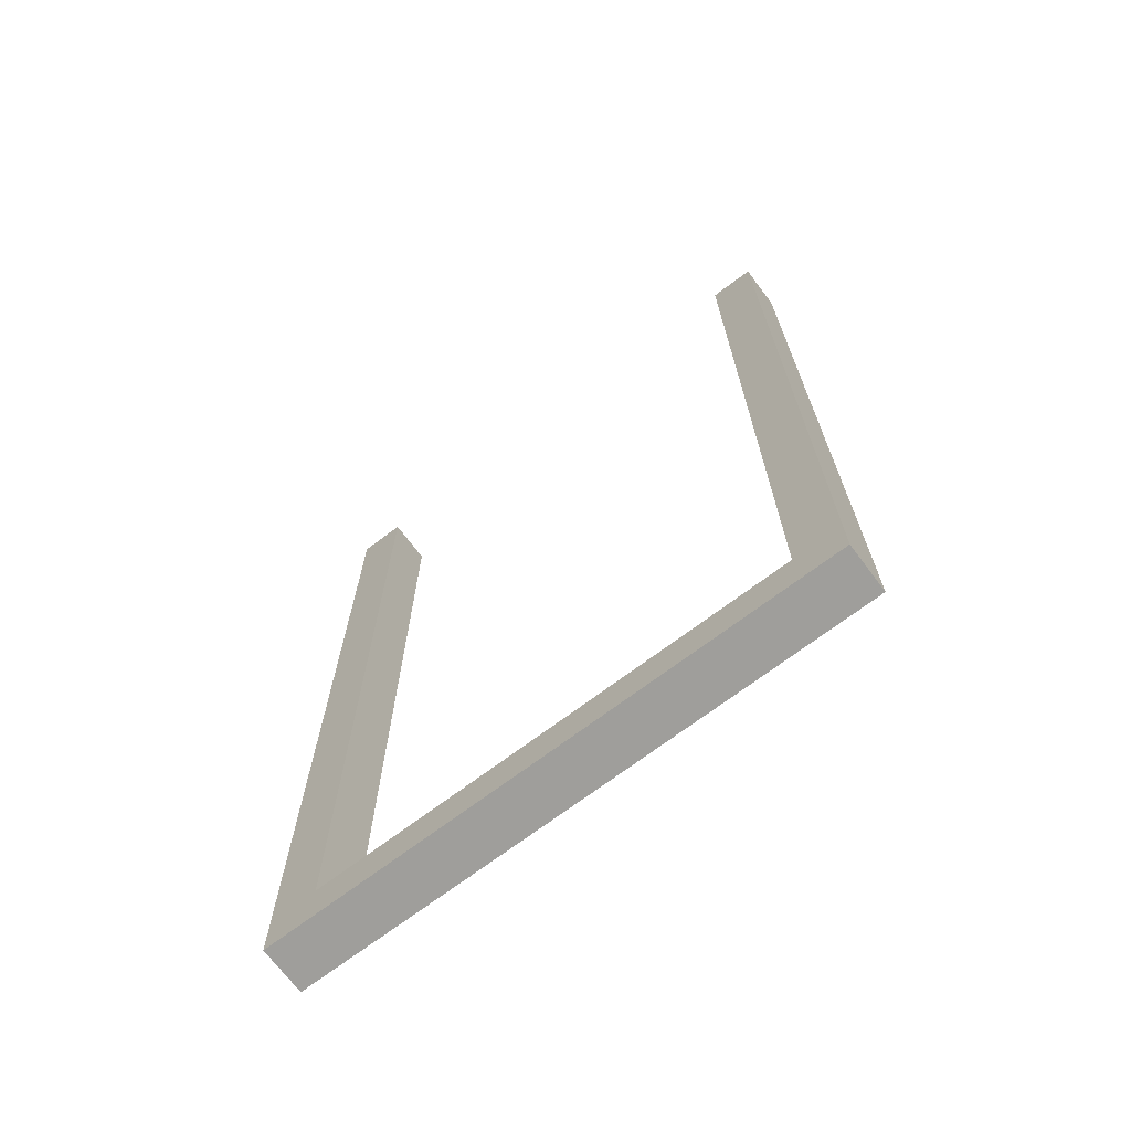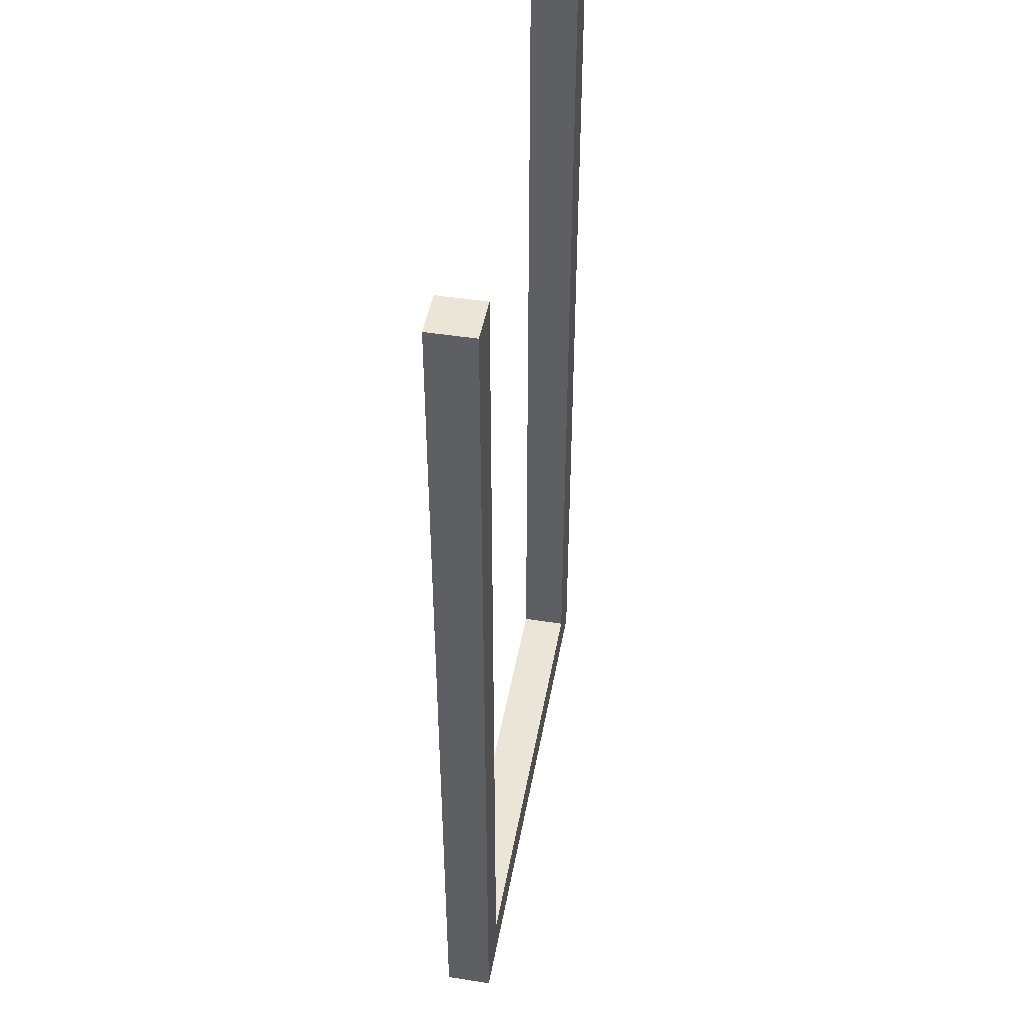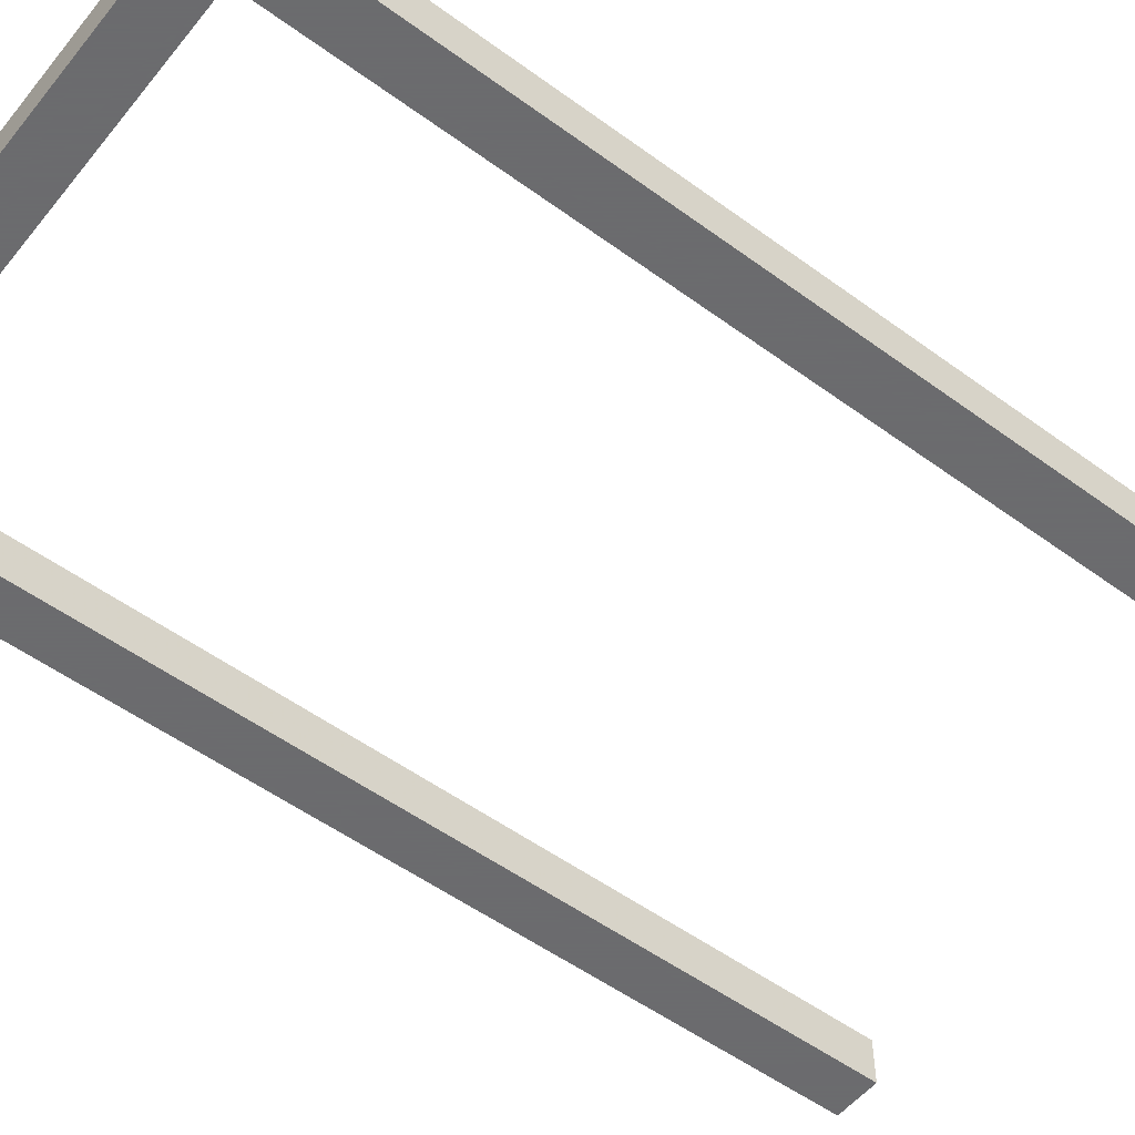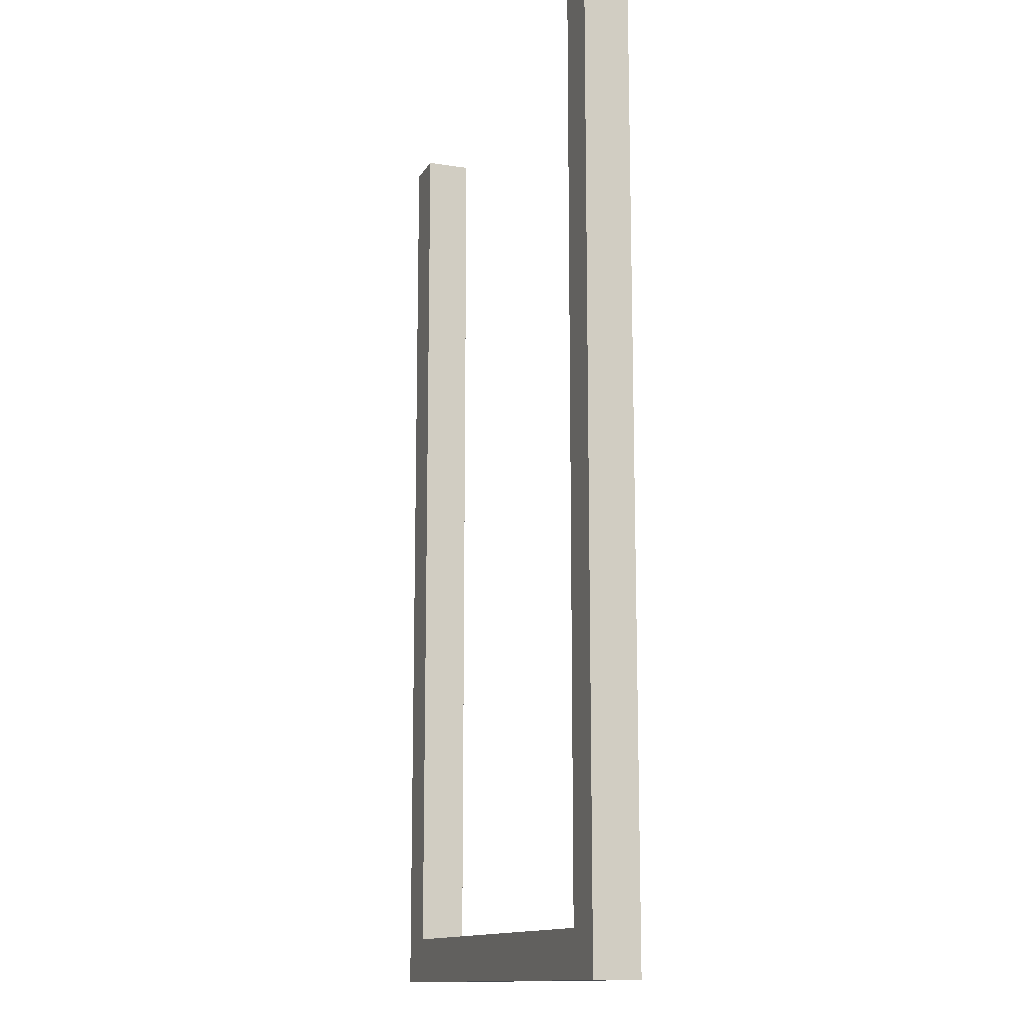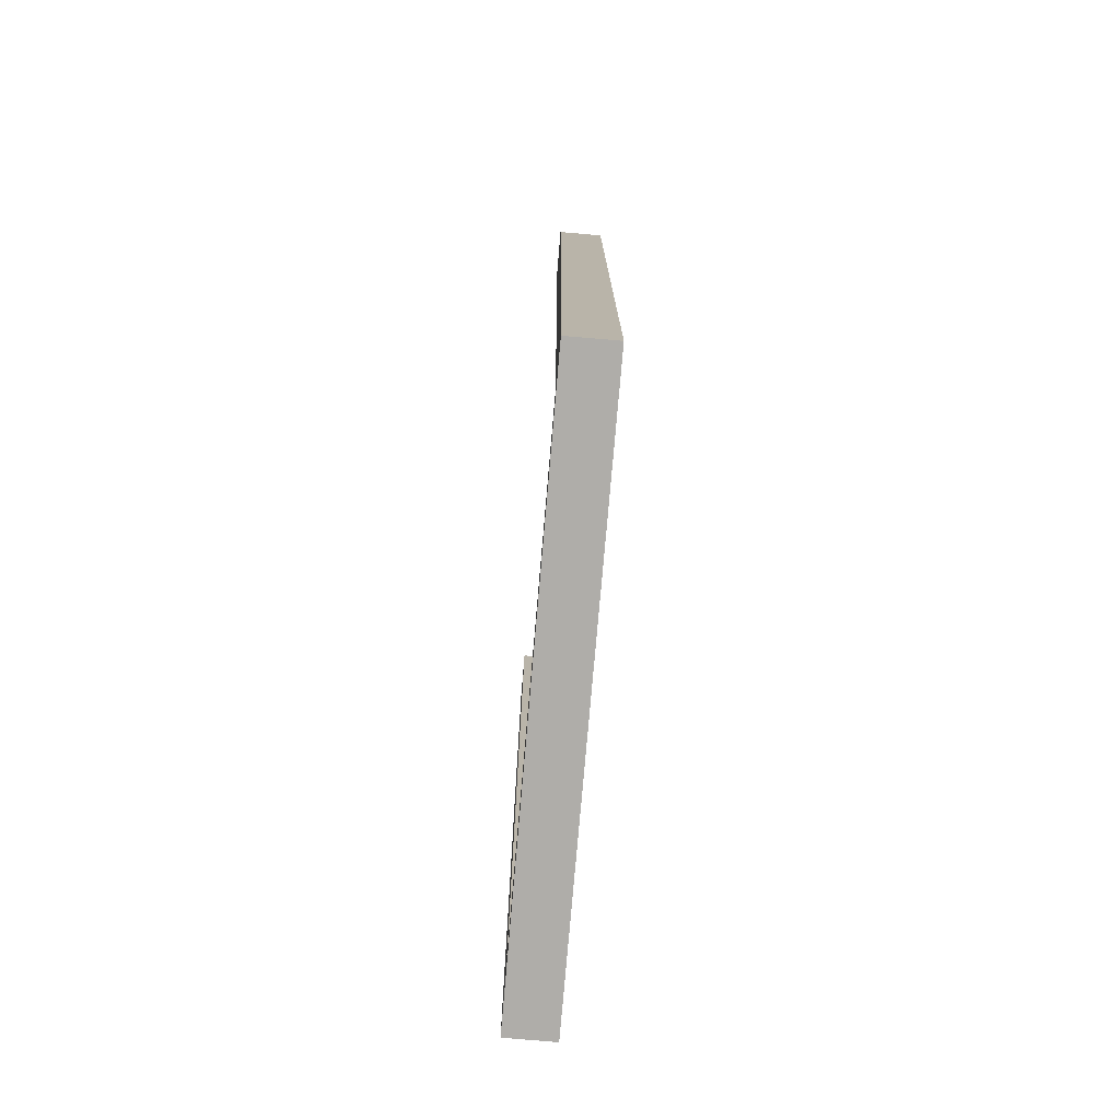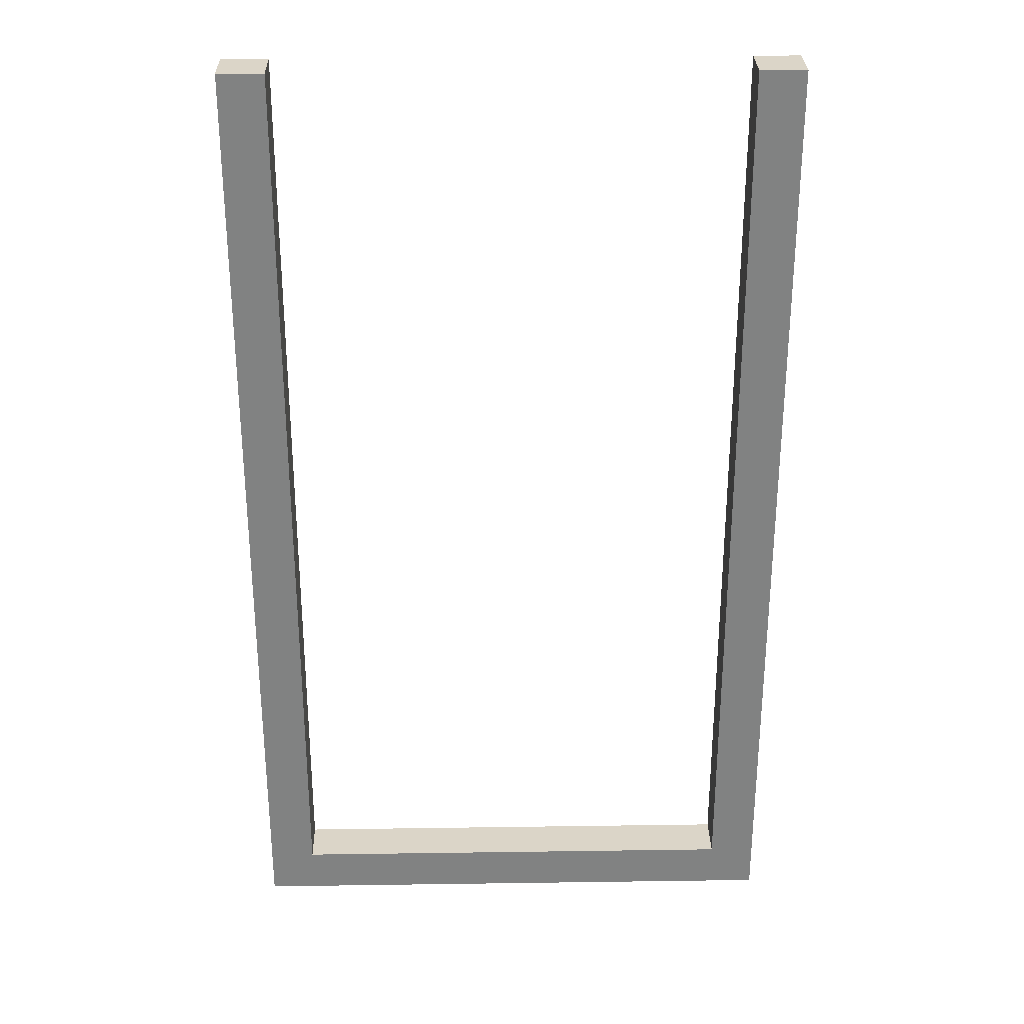
<metadata>
{"format":"obj","ext":"obj","renderer":"f3d","projection":"perspective","resolution":1024,"background":"white","views":[{"elev":-70.8,"azim":-143.0,"up":"+Y"},{"elev":46.0,"azim":100.2,"up":"+Y"},{"elev":-53.5,"azim":52.0,"up":"+Z"},{"elev":-13.2,"azim":-109.6,"up":"+Y"},{"elev":-77.2,"azim":-94.9,"up":"+Y"},{"elev":29.5,"azim":178.8,"up":"+Y"}]}
</metadata>
<code>
o Cube.002_Cube.004
v -5 0.5 -0.5
v -5 0.5 0.5
v -6 20.5 0.5
v -6 20.5 -0.5
v -5 20.5 -0.5
v -5 20.5 0.5
v -6 -0.5 0.5
v -6 -0.5 -0.5
v 6 -0.5 -0.5
v 6 -0.5 0.5
v -6 0.5 0.5
v -6 0.5 -0.5
v 5 0.5 0.5
v 5 0.5 -0.5
v 6 0.5 -0.5
v 6 0.5 0.5
v 5 20.5 0.5
v 5 20.5 -0.5
v 6 20.5 -0.5
v 6 20.5 0.5
f 20 17 16
f 19 20 15
f 6 2 1
f 18 19 14
f 17 18 13
f 5 4 3
f 12 8 7
f 7 8 10
f 11 12 7
f 6 5 3
f 8 9 10
f 5 6 1
f 18 14 13
f 19 15 14
f 20 16 15
f 17 13 16
f 14 15 16
f 19 18 17
f 4 12 11
f 5 1 12
f 3 11 2
f 12 1 2
f 15 9 8
f 15 16 10
f 11 7 10
f 15 12 11
f 13 14 16
f 20 19 17
f 3 4 11
f 4 5 12
f 6 3 2
f 11 12 2
f 12 15 8
f 9 15 10
f 16 11 10
f 16 15 11

</code>
